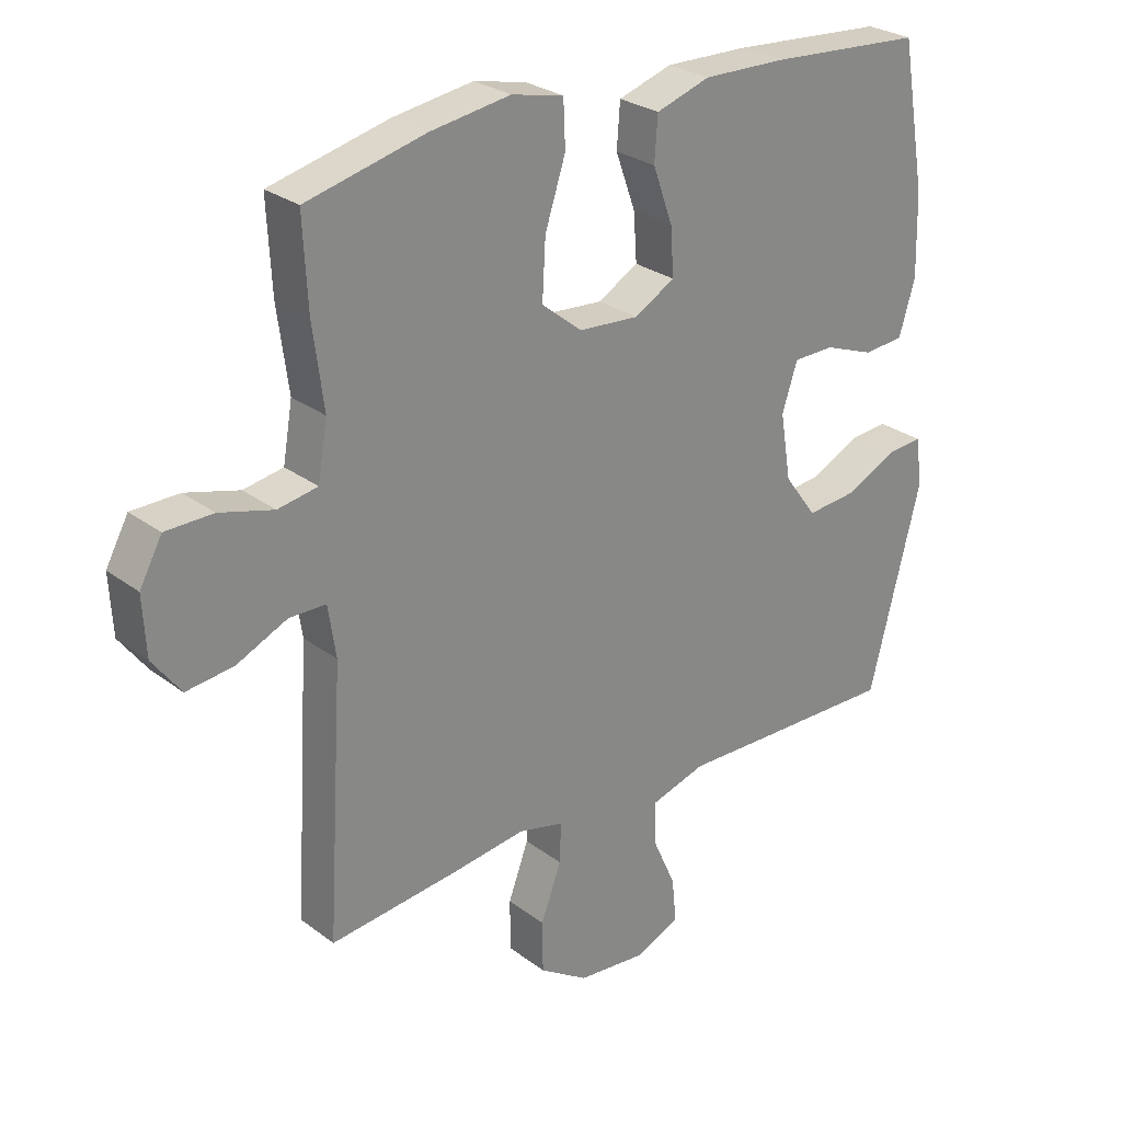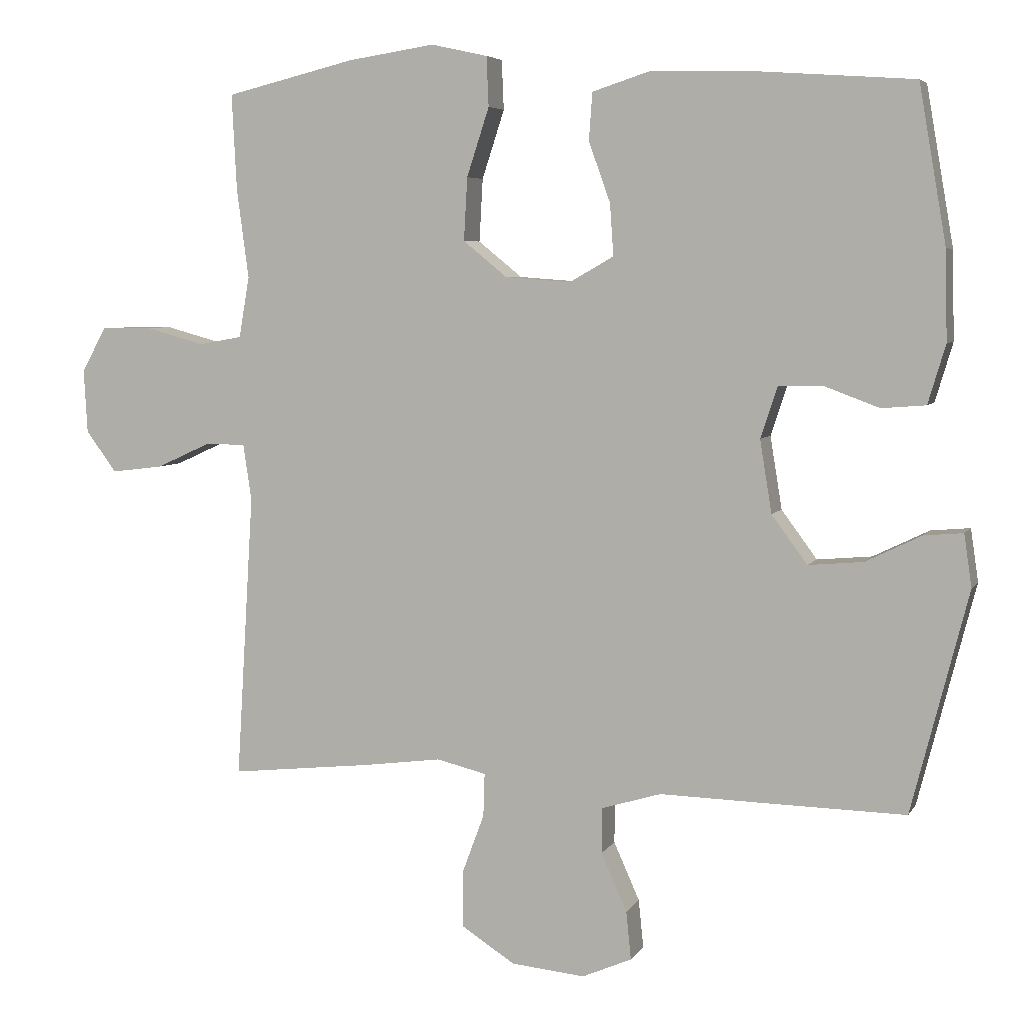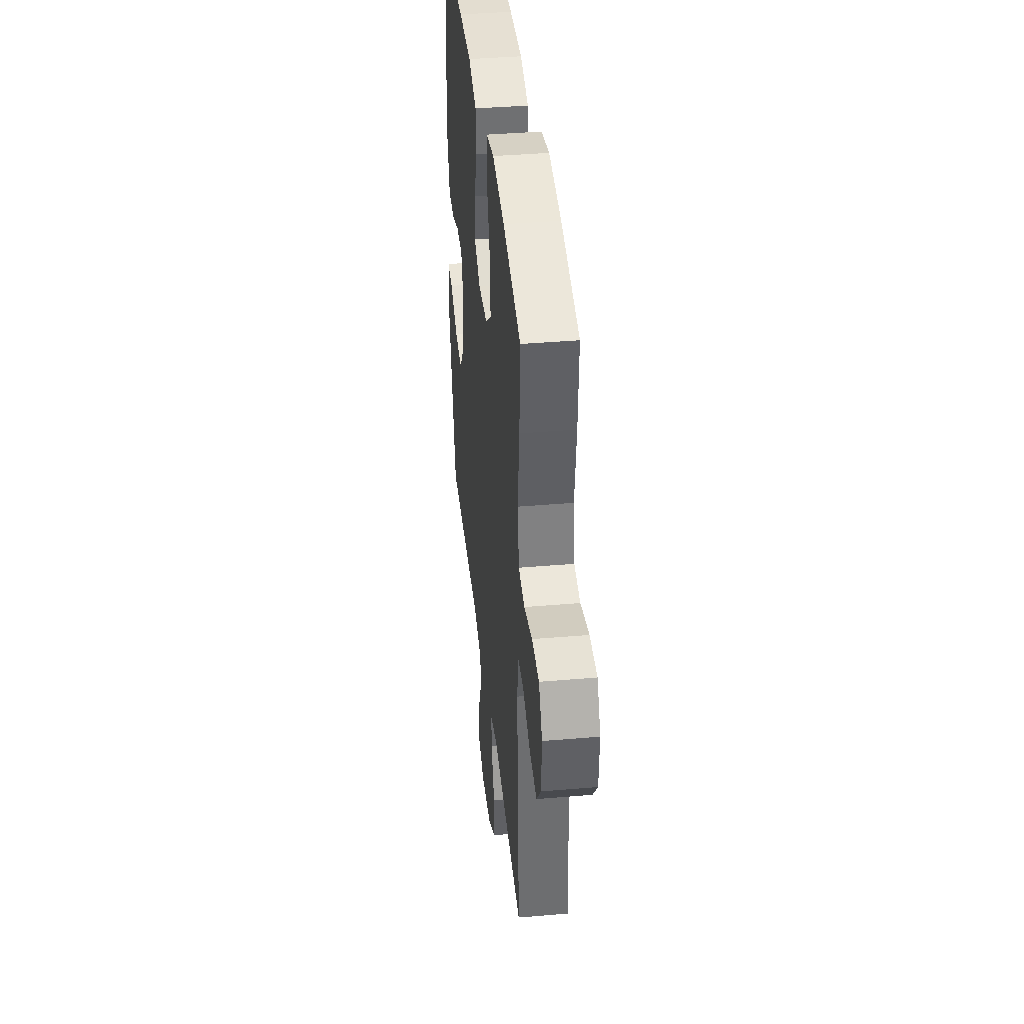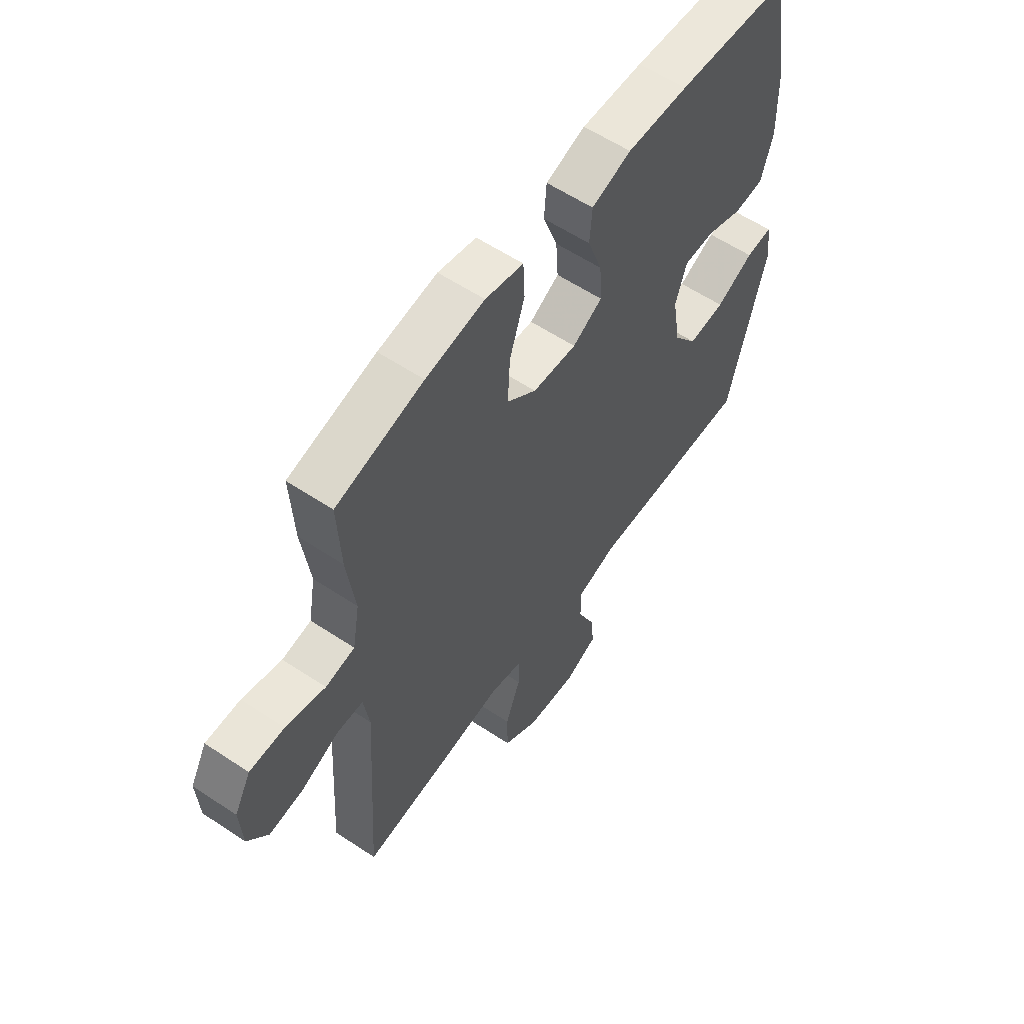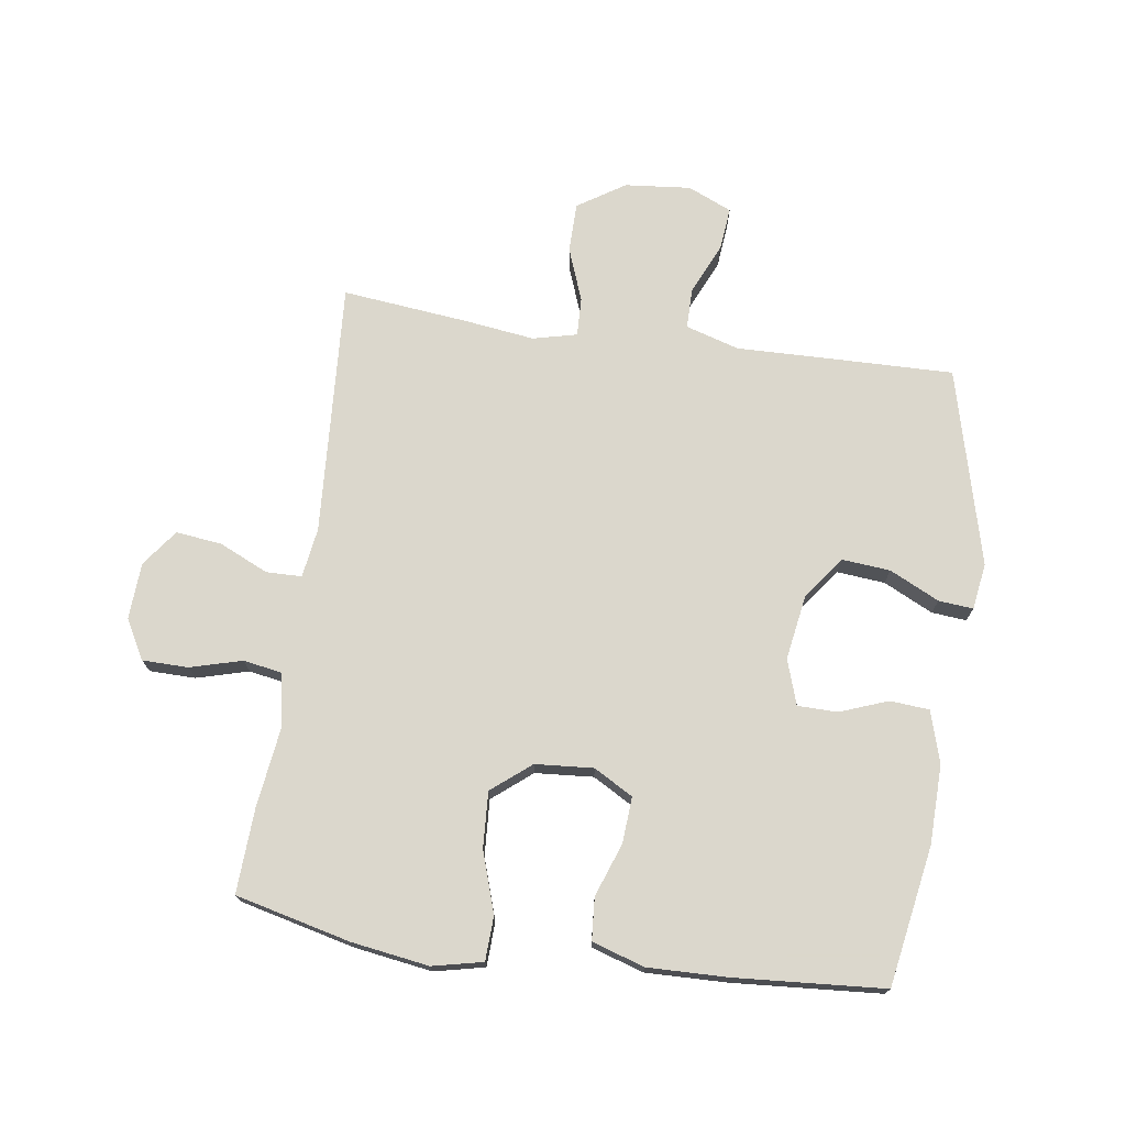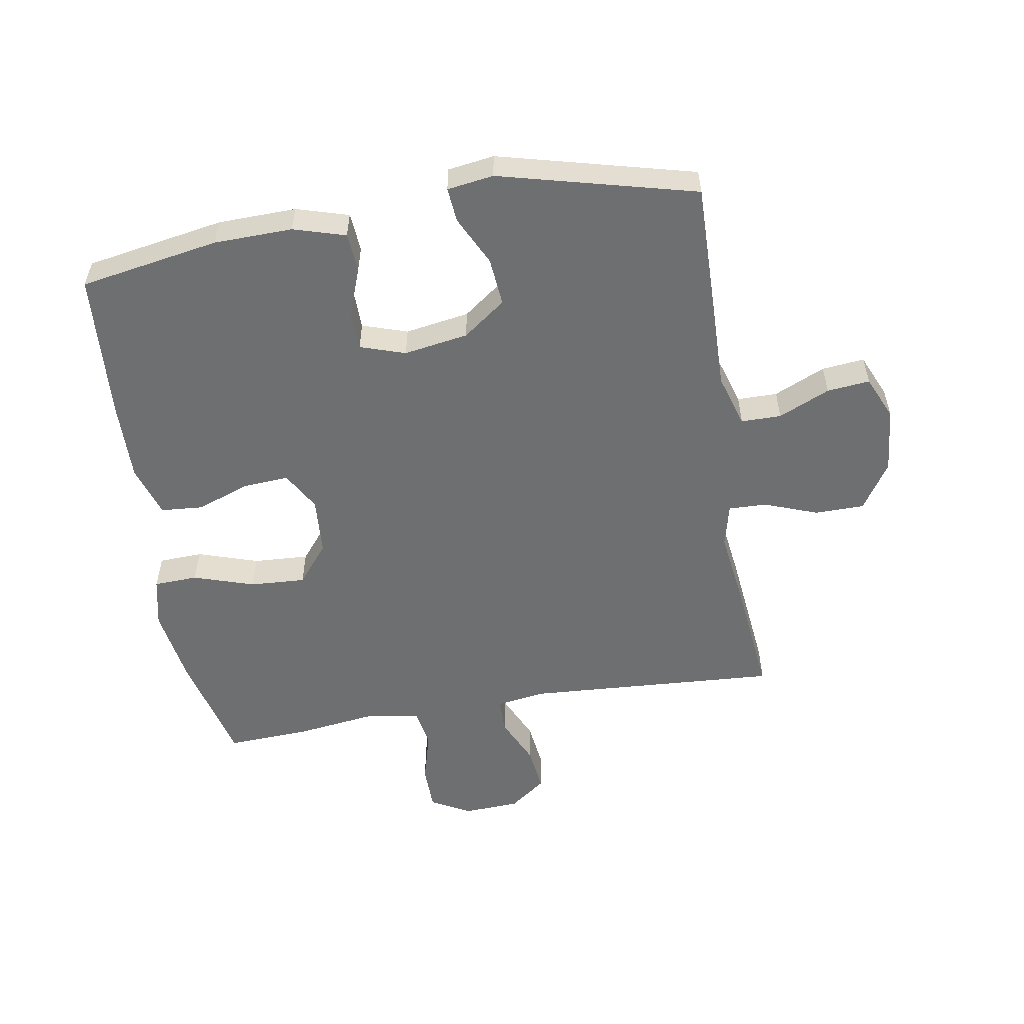
<metadata>
{"format":"obj","ext":"obj","renderer":"f3d","projection":"perspective","resolution":1024,"background":"white","views":[{"elev":27.1,"azim":-40.9,"up":"+Z"},{"elev":5.5,"azim":17.6,"up":"+Z"},{"elev":39.7,"azim":-96.1,"up":"+Z"},{"elev":58.6,"azim":-55.5,"up":"+Z"},{"elev":73.4,"azim":8.1,"up":"+Y"},{"elev":-54.6,"azim":99.5,"up":"+Y"}]}
</metadata>
<code>
v -0.5 0.07 0.5
v -0.315 0.07 0.545
v -0.19 0.07 0.564
v -0.109 0.07 0.546
v -0.106 0.07 0.475
v -0.138 0.07 0.377
v -0.143 0.07 0.287
v -0.08 0.07 0.236
v 0.014 0.07 0.229
v 0.077 0.07 0.265
v 0.072 0.07 0.339
v 0.041 0.07 0.425
v 0.046 0.07 0.493
v 0.13 0.07 0.52
v 0.26 0.07 0.517
v 0.5 0.07 0.5
v 0.539 0.07 0.275
v 0.542 0.07 0.148
v 0.517 0.07 0.064
v 0.454 0.07 0.059
v 0.376 0.07 0.088
v 0.312 0.07 0.087
v 0.288 0.07 0.014
v 0.305 0.07 -0.09
v 0.356 0.07 -0.159
v 0.434 0.07 -0.152
v 0.514 0.07 -0.113
v 0.57 0.07 -0.108
v 0.581 0.07 -0.183
v 0.5 0.07 -0.5
v 0.284 0.07 -0.496
v 0.149 0.07 -0.493
v 0.063 0.07 -0.519
v 0.063 0.07 -0.584
v 0.1 0.07 -0.667
v 0.107 0.07 -0.736
v 0.036 0.07 -0.767
v -0.07 0.07 -0.757
v -0.146 0.07 -0.708
v -0.147 0.07 -0.628
v -0.115 0.07 -0.542
v -0.113 0.07 -0.48
v -0.184 0.07 -0.463
v -0.297 0.07 -0.478
v -0.5 0.07 -0.5
v -0.475 0.07 -0.091
v -0.487 0.07 -0.011
v -0.544 0.07 -0.01
v -0.623 0.07 -0.046
v -0.697 0.07 -0.055
v -0.741 0.07 0.004
v -0.746 0.07 0.095
v -0.711 0.07 0.159
v -0.637 0.07 0.16
v -0.553 0.07 0.137
v -0.491 0.07 0.148
v -0.476 0.07 0.235
v -0.493 0.07 0.363
v -0.5 0 0.5
v -0.315 0 0.545
v -0.19 0 0.564
v -0.109 0 0.546
v -0.106 0 0.475
v -0.138 0 0.377
v -0.143 0 0.287
v -0.08 0 0.236
v 0.014 0 0.229
v 0.077 0 0.265
v 0.072 0 0.339
v 0.041 0 0.425
v 0.046 0 0.493
v 0.13 0 0.52
v 0.26 0 0.517
v 0.5 0 0.5
v 0.539 0 0.275
v 0.542 0 0.148
v 0.517 0 0.064
v 0.454 0 0.059
v 0.376 0 0.088
v 0.312 0 0.087
v 0.288 0 0.014
v 0.305 0 -0.09
v 0.356 0 -0.159
v 0.434 0 -0.152
v 0.514 0 -0.113
v 0.57 0 -0.108
v 0.581 0 -0.183
v 0.5 0 -0.5
v 0.284 0 -0.496
v 0.149 0 -0.493
v 0.063 0 -0.519
v 0.063 0 -0.584
v 0.1 0 -0.667
v 0.107 0 -0.736
v 0.036 0 -0.767
v -0.07 0 -0.757
v -0.146 0 -0.708
v -0.147 0 -0.628
v -0.115 0 -0.542
v -0.113 0 -0.48
v -0.184 0 -0.463
v -0.297 0 -0.478
v -0.5 0 -0.5
v -0.475 0 -0.091
v -0.487 0 -0.011
v -0.544 0 -0.01
v -0.623 0 -0.046
v -0.697 0 -0.055
v -0.741 0 0.004
v -0.746 0 0.095
v -0.711 0 0.159
v -0.637 0 0.16
v -0.553 0 0.137
v -0.491 0 0.148
v -0.476 0 0.235
v -0.493 0 0.363
f 57 58 1 2
f 56 57 2 3
f 52 53 54 55
f 52 55 56
f 51 52 56
f 48 49 50 51
f 47 48 51 56
f 46 47 56 3
f 43 44 45 46
f 42 43 46 3
f 38 39 40 41
f 38 41 42
f 34 35 36 37
f 33 34 37 38
f 29 30 31 32
f 29 32 33
f 26 27 28 29
f 25 26 29 33
f 24 25 33
f 23 24 33
f 22 23 33 38
f 18 19 20 21
f 18 21 22
f 17 18 22
f 16 17 22
f 15 16 22
f 11 12 13 14
f 10 11 14 15
f 3 4 5 6
f 3 6 7
f 42 3 7
f 38 42 7 8
f 10 15 22 38
f 9 10 38
f 8 9 38
f 60 59 116 115
f 61 60 115 114
f 113 112 111 110
f 114 113 110
f 114 110 109
f 109 108 107 106
f 114 109 106 105
f 61 114 105 104
f 104 103 102 101
f 61 104 101 100
f 99 98 97 96
f 100 99 96
f 95 94 93 92
f 96 95 92 91
f 90 89 88 87
f 91 90 87
f 87 86 85 84
f 91 87 84 83
f 91 83 82
f 91 82 81
f 96 91 81 80
f 79 78 77 76
f 80 79 76
f 80 76 75
f 80 75 74
f 80 74 73
f 72 71 70 69
f 73 72 69 68
f 64 63 62 61
f 65 64 61
f 65 61 100
f 66 65 100 96
f 96 80 73 68
f 96 68 67
f 96 67 66
f 1 59 60 2
f 2 60 61 3
f 3 61 62 4
f 4 62 63 5
f 5 63 64 6
f 6 64 65 7
f 7 65 66 8
f 8 66 67 9
f 9 67 68 10
f 10 68 69 11
f 11 69 70 12
f 12 70 71 13
f 13 71 72 14
f 14 72 73 15
f 15 73 74 16
f 16 74 75 17
f 17 75 76 18
f 18 76 77 19
f 19 77 78 20
f 20 78 79 21
f 21 79 80 22
f 22 80 81 23
f 23 81 82 24
f 24 82 83 25
f 25 83 84 26
f 26 84 85 27
f 27 85 86 28
f 28 86 87 29
f 29 87 88 30
f 30 88 89 31
f 31 89 90 32
f 32 90 91 33
f 33 91 92 34
f 34 92 93 35
f 35 93 94 36
f 36 94 95 37
f 37 95 96 38
f 38 96 97 39
f 39 97 98 40
f 40 98 99 41
f 41 99 100 42
f 42 100 101 43
f 43 101 102 44
f 44 102 103 45
f 45 103 104 46
f 46 104 105 47
f 47 105 106 48
f 48 106 107 49
f 49 107 108 50
f 50 108 109 51
f 51 109 110 52
f 52 110 111 53
f 53 111 112 54
f 54 112 113 55
f 55 113 114 56
f 56 114 115 57
f 57 115 116 58
f 58 116 59 1

</code>
